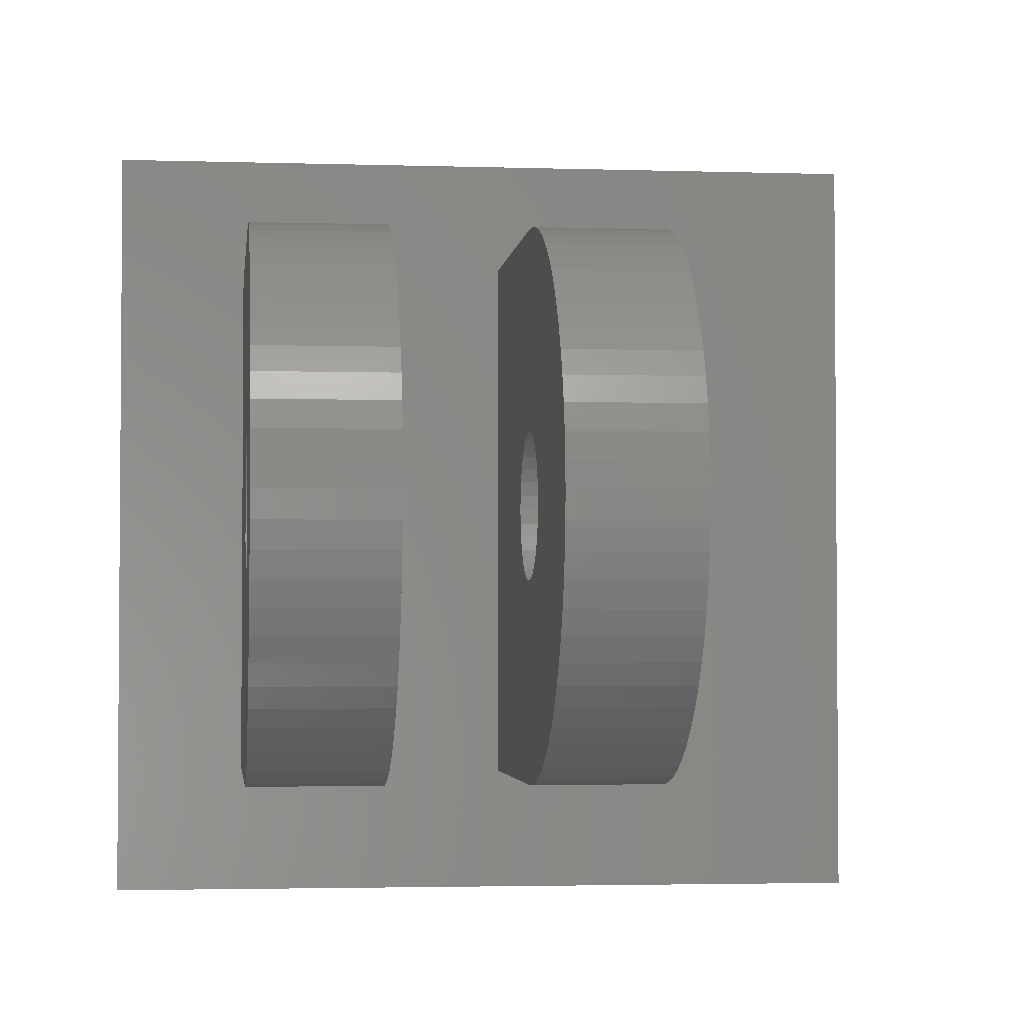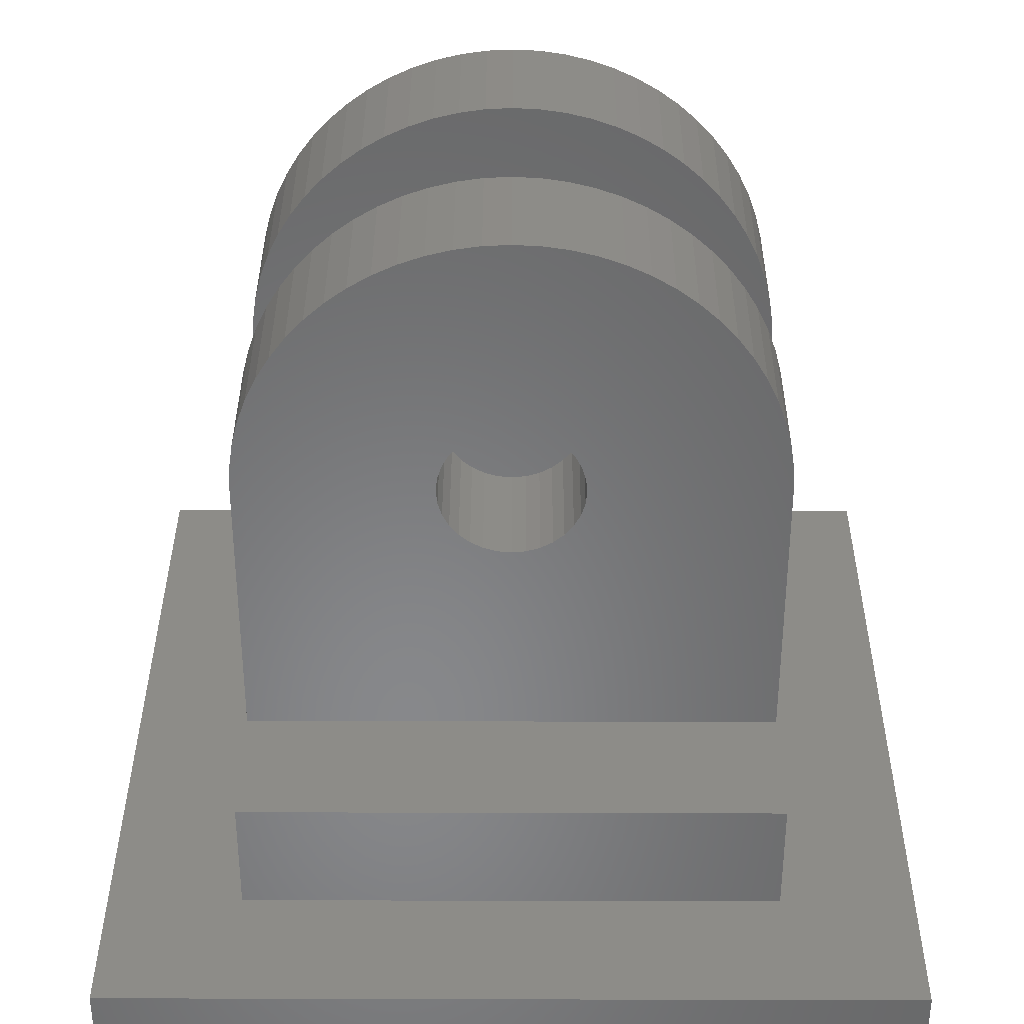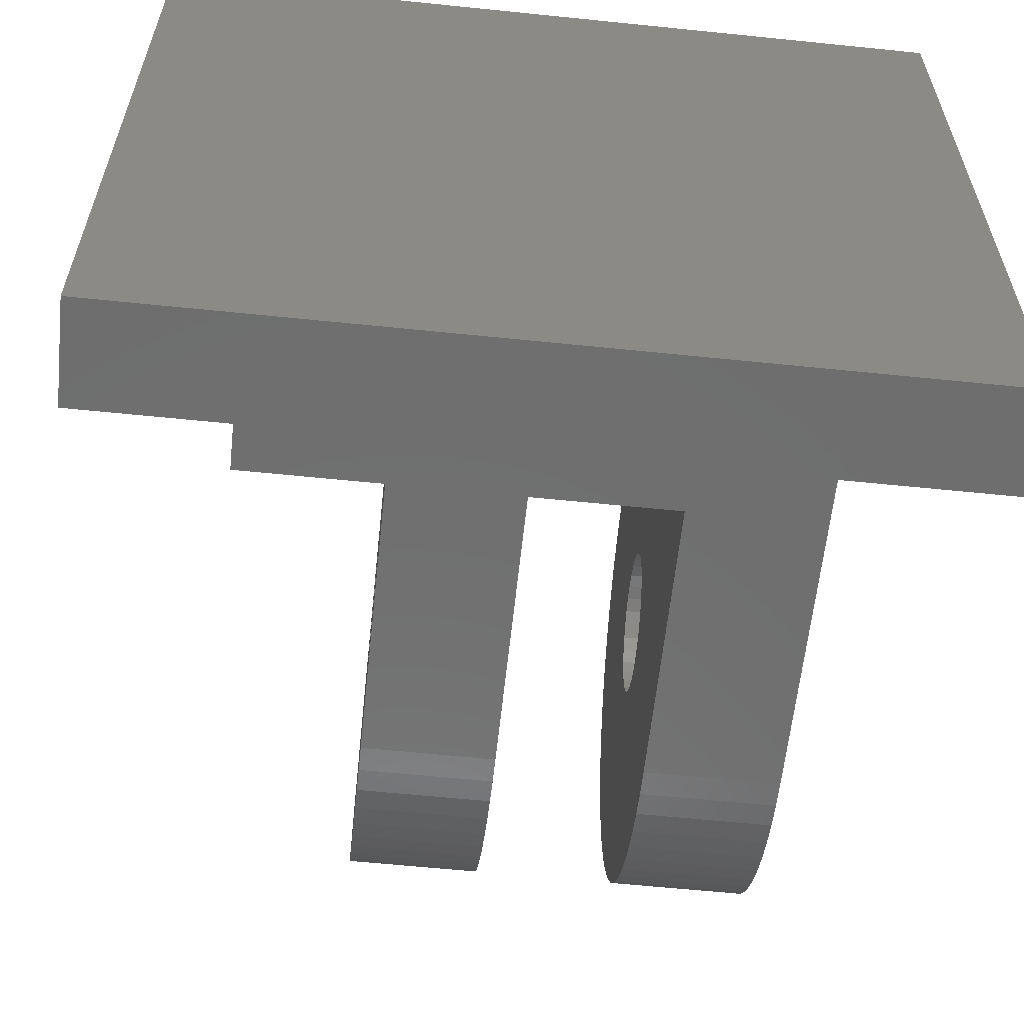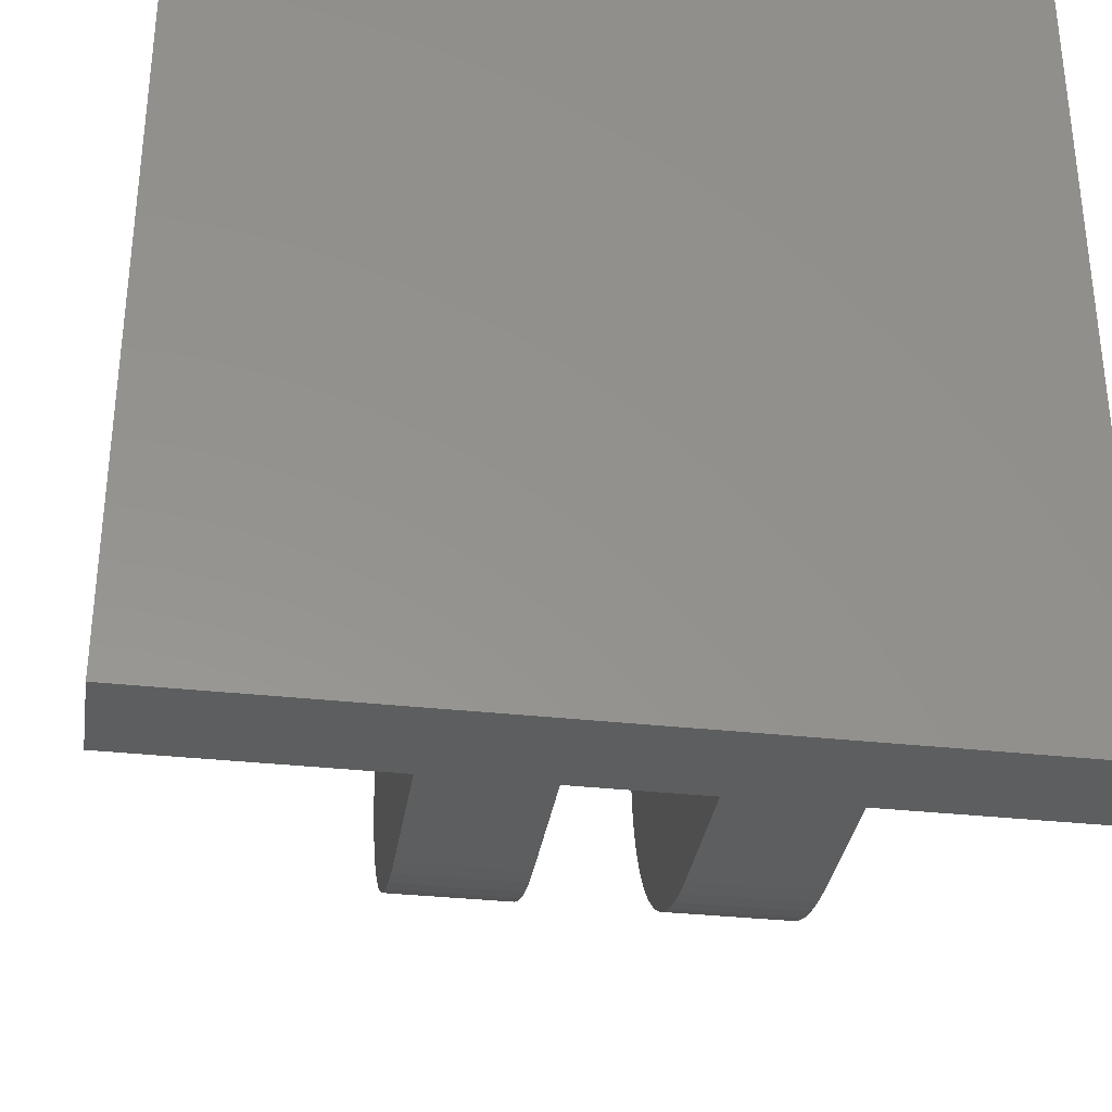
<metadata>
{"format":"stl","ext":"stl","renderer":"f3d","projection":"perspective","resolution":1024,"background":"white","views":[{"elev":-2.8,"azim":-6.4,"up":"+Y"},{"elev":35.5,"azim":90.2,"up":"+Z"},{"elev":-60.5,"azim":174.0,"up":"+Y"},{"elev":-33.6,"azim":171.4,"up":"+Y"}]}
</metadata>
<code>
# stl→obj: 280 verts, 564 faces
v 4 13.52 13.48
v 4 20 15
v 4 20 3
v 4 13.79 13.81
v 4 14.11 14.58
v 4 13.99 14.18
v 4 14.15 15
v 4 14.11 15.42
v 4 19.96 15.78
v 4 19.85 16.56
v 4 19.66 17.32
v 4 13.99 15.82
v 4 19.39 18.06
v 4 19.06 18.77
v 4 13.79 16.19
v 4 18.65 19.44
v 4 18.18 20.08
v 4 13.52 16.52
v 4 17.66 20.66
v 4 17.08 21.18
v 4 13.19 13.21
v 4 12.82 13.01
v 4 12.42 12.89
v 4 12 12.85
v 4 4 3
v 4 11.58 12.89
v 4 11.18 13.01
v 4 10.81 13.21
v 4 11.18 16.99
v 4 8.939 22.39
v 4 9.678 22.66
v 4 4 15
v 4 9.85 15
v 4 9.891 14.58
v 4 9.891 15.42
v 4 8.229 22.06
v 4 7.555 21.65
v 4 10.01 14.18
v 4 6.925 21.18
v 4 6.343 20.66
v 4 10.21 13.81
v 4 5.816 20.08
v 4 5.348 19.44
v 4 10.48 13.48
v 4 4.945 18.77
v 4 4.039 15.78
v 4 4.609 18.06
v 4 4.344 17.32
v 4 4.154 16.56
v 4 13.19 16.79
v 4 16.44 21.65
v 4 15.77 22.06
v 4 12.82 16.99
v 4 15.06 22.39
v 4 14.32 22.66
v 4 12.42 17.11
v 4 13.56 22.85
v 4 12.78 22.96
v 4 12 17.15
v 4 12 23
v 4 11.22 22.96
v 4 11.58 17.11
v 4 10.81 16.79
v 4 10.48 16.52
v 4 10.44 22.85
v 4 10.21 16.19
v 4 10.01 15.82
v 20 4 6.5
v 20 20 3
v 20 20 6.5
v 20 4 3
v 15.9 20 6.5
v 12.1 20 6.5
v 12.1 20 15
v 15.9 20 15
v 7.9 20 6.5
v 7.9 20 15
v 24 24 3
v 24 0 3
v 0 24 3
v 0 0 3
v 7.9 4 6.5
v 7.9 4 15
v 12.1 4 6.5
v 15.9 4 6.5
v 15.9 4 15
v 12.1 4 15
v 7.9 19.66 17.32
v 7.9 19.39 18.06
v 15.9 19.66 17.32
v 12.1 19.39 18.06
v 15.9 19.39 18.06
v 12.1 19.66 17.32
v 7.9 15.06 22.39
v 7.9 15.77 22.06
v 12.1 15.77 22.06
v 15.9 15.06 22.39
v 15.9 15.77 22.06
v 12.1 15.06 22.39
v 7.9 18.65 19.44
v 7.9 18.18 20.08
v 15.9 18.65 19.44
v 12.1 18.18 20.08
v 15.9 18.18 20.08
v 12.1 18.65 19.44
v 7.9 10.44 22.85
v 7.9 11.22 22.96
v 12.1 11.22 22.96
v 15.9 10.44 22.85
v 15.9 11.22 22.96
v 12.1 10.44 22.85
v 7.9 12 23
v 7.9 12.78 22.96
v 12.1 12.78 22.96
v 15.9 12 23
v 15.9 12.78 22.96
v 12.1 12 23
v 7.9 13.56 22.85
v 7.9 14.32 22.66
v 12.1 14.32 22.66
v 15.9 13.56 22.85
v 15.9 14.32 22.66
v 12.1 13.56 22.85
v 7.9 17.08 21.18
v 7.9 17.66 20.66
v 12.1 17.66 20.66
v 15.9 17.08 21.18
v 15.9 17.66 20.66
v 12.1 17.08 21.18
v 7.9 16.44 21.65
v 15.9 16.44 21.65
v 12.1 16.44 21.65
v 7.9 19.96 15.78
v 12.1 19.96 15.78
v 15.9 19.96 15.78
v 7.9 19.85 16.56
v 12.1 19.85 16.56
v 15.9 19.85 16.56
v 7.9 19.06 18.77
v 12.1 19.06 18.77
v 15.9 19.06 18.77
v 7.9 6.343 20.66
v 7.9 5.816 20.08
v 12.1 5.816 20.08
v 15.9 6.343 20.66
v 12.1 6.343 20.66
v 15.9 5.816 20.08
v 7.9 4.945 18.77
v 7.9 4.609 18.06
v 12.1 4.609 18.06
v 15.9 4.945 18.77
v 12.1 4.945 18.77
v 15.9 4.609 18.06
v 7.9 8.939 22.39
v 7.9 9.678 22.66
v 12.1 9.678 22.66
v 15.9 8.939 22.39
v 15.9 9.678 22.66
v 12.1 8.939 22.39
v 7.9 6.925 21.18
v 12.1 6.925 21.18
v 15.9 6.925 21.18
v 7.9 5.348 19.44
v 12.1 5.348 19.44
v 15.9 5.348 19.44
v 7.9 4.344 17.32
v 12.1 4.344 17.32
v 15.9 4.344 17.32
v 7.9 4.154 16.56
v 12.1 4.154 16.56
v 15.9 4.154 16.56
v 7.9 7.555 21.65
v 12.1 7.555 21.65
v 15.9 7.555 21.65
v 7.9 8.229 22.06
v 12.1 8.229 22.06
v 15.9 8.229 22.06
v 7.9 4.039 15.78
v 15.9 4.039 15.78
v 12.1 4.039 15.78
v 7.9 14.11 15.42
v 7.9 14.15 15
v 7.9 13.99 15.82
v 7.9 13.79 16.19
v 7.9 12.42 17.11
v 7.9 13.52 16.52
v 7.9 13.19 16.79
v 7.9 12.82 16.99
v 7.9 12 17.15
v 7.9 11.58 17.11
v 7.9 11.18 16.99
v 7.9 10.81 16.79
v 7.9 10.48 16.52
v 7.9 14.11 14.58
v 7.9 13.99 14.18
v 7.9 13.79 13.81
v 7.9 13.52 13.48
v 7.9 13.19 13.21
v 7.9 12.82 13.01
v 7.9 12.42 12.89
v 7.9 12 12.85
v 7.9 11.58 12.89
v 7.9 11.18 13.01
v 7.9 10.81 13.21
v 7.9 10.21 16.19
v 7.9 10.01 15.82
v 7.9 9.891 15.42
v 7.9 9.85 15
v 7.9 9.891 14.58
v 7.9 10.01 14.18
v 7.9 10.21 13.81
v 7.9 10.48 13.48
v 12.1 13.79 13.81
v 12.1 13.99 14.18
v 12.1 14.15 15
v 12.1 14.11 14.58
v 12.1 14.11 15.42
v 12.1 13.99 15.82
v 12.1 13.79 16.19
v 12.1 13.52 16.52
v 12.1 13.52 13.48
v 12.1 13.19 13.21
v 12.1 12.82 13.01
v 12.1 12.42 12.89
v 12.1 12 12.85
v 12.1 11.58 12.89
v 12.1 11.18 13.01
v 12.1 11.18 16.99
v 12.1 9.85 15
v 12.1 9.891 14.58
v 12.1 9.891 15.42
v 12.1 10.01 14.18
v 12.1 10.21 13.81
v 12.1 10.48 13.48
v 12.1 10.81 13.21
v 12.1 13.19 16.79
v 12.1 12.82 16.99
v 12.1 12.42 17.11
v 12.1 12 17.15
v 12.1 11.58 17.11
v 12.1 10.81 16.79
v 12.1 10.48 16.52
v 12.1 10.21 16.19
v 12.1 10.01 15.82
v 15.9 14.11 15.42
v 15.9 14.15 15
v 15.9 13.99 15.82
v 15.9 13.79 16.19
v 15.9 12.42 17.11
v 15.9 13.52 16.52
v 15.9 13.19 16.79
v 15.9 12.82 16.99
v 15.9 12 17.15
v 15.9 11.58 17.11
v 15.9 11.18 16.99
v 15.9 10.81 16.79
v 15.9 10.48 16.52
v 15.9 14.11 14.58
v 15.9 13.99 14.18
v 15.9 13.79 13.81
v 15.9 13.52 13.48
v 15.9 13.19 13.21
v 15.9 12.82 13.01
v 15.9 12.42 12.89
v 15.9 12 12.85
v 15.9 11.58 12.89
v 15.9 11.18 13.01
v 15.9 10.81 13.21
v 15.9 10.21 16.19
v 15.9 10.01 15.82
v 15.9 9.891 15.42
v 15.9 9.85 15
v 15.9 9.891 14.58
v 15.9 10.01 14.18
v 15.9 10.21 13.81
v 15.9 10.48 13.48
v 0 0 0
v 0 24 0
v 24 24 0
v 24 0 0
f 1 2 3
f 4 2 1
f 5 2 6
f 7 2 5
f 8 9 7
f 9 8 10
f 10 8 11
f 11 12 13
f 13 12 14
f 15 14 12
f 16 15 17
f 18 17 15
f 17 18 19
f 19 18 20
f 14 15 16
f 12 11 8
f 2 7 9
f 6 2 4
f 3 21 1
f 3 22 21
f 3 23 22
f 3 24 23
f 25 24 3
f 24 25 26
f 26 25 27
f 27 25 28
f 29 30 31
f 32 33 34
f 35 36 30
f 35 37 36
f 32 34 38
f 35 39 37
f 35 40 39
f 32 38 41
f 35 42 40
f 35 43 42
f 32 41 44
f 35 45 43
f 28 25 44
f 33 32 46
f 35 47 45
f 35 48 47
f 35 49 48
f 44 25 32
f 35 46 49
f 50 20 18
f 20 50 51
f 51 50 52
f 53 52 50
f 52 53 54
f 54 53 55
f 56 55 53
f 55 56 57
f 57 56 58
f 59 58 56
f 59 60 58
f 61 59 62
f 59 61 60
f 31 62 29
f 30 29 63
f 30 63 64
f 62 65 61
f 30 64 66
f 30 66 67
f 30 67 35
f 46 35 33
f 62 31 65
f 68 69 70
f 69 68 71
f 69 72 70
f 72 69 73
f 3 73 69
f 72 74 75
f 74 72 73
f 76 2 77
f 76 3 2
f 73 3 76
f 78 69 79
f 78 3 69
f 3 80 25
f 80 3 78
f 71 79 69
f 25 79 71
f 25 81 79
f 81 25 80
f 32 82 83
f 25 84 82
f 71 84 25
f 25 82 32
f 84 71 85
f 85 71 68
f 84 86 87
f 86 84 85
f 88 13 89
f 13 88 11
f 90 91 92
f 91 90 93
f 52 94 95
f 94 52 54
f 96 97 98
f 97 96 99
f 100 17 101
f 17 100 16
f 102 103 104
f 103 102 105
f 61 106 107
f 106 61 65
f 108 109 110
f 109 108 111
f 58 112 113
f 112 58 60
f 114 115 116
f 115 114 117
f 55 118 119
f 118 55 57
f 120 121 122
f 121 120 123
f 19 124 125
f 124 19 20
f 126 127 128
f 127 126 129
f 20 130 124
f 130 20 51
f 129 131 127
f 131 129 132
f 77 9 133
f 9 77 2
f 75 134 135
f 134 75 74
f 133 10 136
f 10 133 9
f 135 137 138
f 137 135 134
f 89 14 139
f 14 89 13
f 92 140 141
f 140 92 91
f 139 16 100
f 16 139 14
f 141 105 102
f 105 141 140
f 101 19 125
f 19 101 17
f 104 126 128
f 126 104 103
f 57 113 118
f 113 57 58
f 123 116 121
f 116 123 114
f 54 119 94
f 119 54 55
f 99 122 97
f 122 99 120
f 51 95 130
f 95 51 52
f 132 98 131
f 98 132 96
f 136 11 88
f 11 136 10
f 138 93 90
f 93 138 137
f 42 142 40
f 142 42 143
f 144 145 146
f 145 144 147
f 47 148 45
f 148 47 149
f 150 151 152
f 151 150 153
f 60 107 112
f 107 60 61
f 117 110 115
f 110 117 108
f 31 154 155
f 154 31 30
f 156 157 158
f 157 156 159
f 39 142 160
f 142 39 40
f 161 145 162
f 145 161 146
f 43 143 42
f 143 43 163
f 164 147 144
f 147 164 165
f 48 149 47
f 149 48 166
f 167 153 150
f 153 167 168
f 49 166 48
f 166 49 169
f 170 168 167
f 168 170 171
f 45 163 43
f 163 45 148
f 152 165 164
f 165 152 151
f 65 155 106
f 155 65 31
f 111 158 109
f 158 111 156
f 37 160 172
f 160 37 39
f 173 162 174
f 162 173 161
f 36 172 175
f 172 36 37
f 176 174 177
f 174 176 173
f 30 175 154
f 175 30 36
f 159 177 157
f 177 159 176
f 32 178 46
f 178 32 83
f 87 179 180
f 179 87 86
f 46 169 49
f 169 46 178
f 180 171 170
f 171 180 179
f 133 181 182
f 94 183 181
f 94 184 183
f 185 119 118
f 94 186 184
f 94 187 186
f 94 188 187
f 185 118 113
f 119 185 188
f 189 113 112
f 113 189 185
f 107 189 112
f 189 107 190
f 106 190 107
f 155 190 106
f 190 155 191
f 154 191 155
f 175 191 154
f 191 175 192
f 172 192 175
f 160 192 172
f 192 160 193
f 182 77 133
f 181 133 136
f 181 136 88
f 181 88 89
f 181 89 139
f 181 139 100
f 181 100 101
f 181 101 125
f 181 125 124
f 181 124 130
f 181 130 95
f 181 95 94
f 188 94 119
f 77 182 194
f 77 194 195
f 77 195 196
f 77 196 76
f 197 76 196
f 198 76 197
f 199 76 198
f 200 76 199
f 201 76 200
f 82 201 202
f 82 202 203
f 82 203 204
f 142 193 160
f 143 193 142
f 193 143 205
f 163 205 143
f 148 205 163
f 205 148 206
f 149 206 148
f 166 206 149
f 206 166 207
f 169 207 166
f 178 207 169
f 207 178 208
f 83 208 178
f 208 83 209
f 209 83 210
f 210 83 211
f 82 211 83
f 211 82 212
f 212 82 204
f 201 82 76
f 213 74 73
f 214 74 213
f 215 74 216
f 74 215 134
f 217 134 215
f 137 217 93
f 218 93 217
f 93 218 91
f 219 140 218
f 140 219 105
f 105 219 103
f 103 220 126
f 126 220 129
f 220 103 219
f 91 218 140
f 134 217 137
f 216 74 214
f 73 221 213
f 73 222 221
f 73 223 222
f 73 224 223
f 73 225 224
f 84 225 73
f 225 84 226
f 226 84 227
f 228 159 156
f 87 229 230
f 231 176 159
f 231 173 176
f 87 230 232
f 231 161 173
f 231 146 161
f 87 232 233
f 231 144 146
f 231 164 144
f 84 233 234
f 231 152 164
f 231 150 152
f 84 234 235
f 231 167 150
f 227 84 235
f 229 87 180
f 231 170 167
f 233 84 87
f 231 180 170
f 236 129 220
f 129 236 132
f 132 236 96
f 237 96 236
f 96 237 99
f 99 237 120
f 238 120 237
f 120 238 123
f 123 238 114
f 239 114 238
f 239 117 114
f 108 239 240
f 239 108 117
f 156 240 228
f 159 228 241
f 159 241 242
f 240 111 108
f 159 242 243
f 159 243 244
f 159 244 231
f 180 231 229
f 240 156 111
f 76 84 73
f 84 76 82
f 135 245 246
f 97 247 245
f 97 248 247
f 249 122 121
f 97 250 248
f 97 251 250
f 97 252 251
f 249 121 116
f 122 249 252
f 253 116 115
f 116 253 249
f 110 253 115
f 253 110 254
f 109 254 110
f 158 254 109
f 254 158 255
f 157 255 158
f 177 255 157
f 255 177 256
f 174 256 177
f 162 256 174
f 256 162 257
f 246 75 135
f 245 135 138
f 245 138 90
f 245 90 92
f 245 92 141
f 245 141 102
f 245 102 104
f 245 104 128
f 245 128 127
f 245 127 131
f 245 131 98
f 245 98 97
f 252 97 122
f 75 246 258
f 75 258 259
f 75 259 260
f 75 260 72
f 261 72 260
f 262 72 261
f 263 72 262
f 264 72 263
f 265 72 264
f 85 265 266
f 85 266 267
f 85 267 268
f 145 257 162
f 147 257 145
f 257 147 269
f 165 269 147
f 151 269 165
f 269 151 270
f 153 270 151
f 168 270 153
f 270 168 271
f 171 271 168
f 179 271 171
f 271 179 272
f 86 272 179
f 272 86 273
f 273 86 274
f 274 86 275
f 85 275 86
f 275 85 276
f 276 85 268
f 265 85 72
f 72 68 70
f 68 72 85
f 23 201 200
f 201 23 24
f 224 265 264
f 265 224 225
f 62 189 190
f 189 62 59
f 240 253 254
f 253 240 239
f 7 181 8
f 181 7 182
f 215 245 217
f 245 215 246
f 209 33 208
f 33 209 34
f 273 229 272
f 229 273 230
f 50 186 187
f 186 50 18
f 236 250 251
f 250 236 220
f 12 184 15
f 184 12 183
f 218 248 219
f 248 218 247
f 26 203 202
f 203 26 27
f 226 267 266
f 267 226 227
f 22 200 199
f 200 22 23
f 223 264 263
f 264 223 224
f 1 198 197
f 198 1 21
f 221 262 261
f 262 221 222
f 5 182 7
f 182 5 194
f 216 246 215
f 246 216 258
f 4 195 6
f 195 4 196
f 213 259 214
f 259 213 260
f 56 188 185
f 188 56 53
f 238 252 249
f 252 238 237
f 53 187 188
f 187 53 50
f 237 251 252
f 251 237 236
f 59 185 189
f 185 59 56
f 239 249 253
f 249 239 238
f 15 186 18
f 186 15 184
f 219 250 220
f 250 219 248
f 8 183 12
f 183 8 181
f 217 247 218
f 247 217 245
f 24 202 201
f 202 24 26
f 225 266 265
f 266 225 226
f 210 34 209
f 34 210 38
f 274 230 273
f 230 274 232
f 21 199 198
f 199 21 22
f 222 263 262
f 263 222 223
f 1 196 4
f 196 1 197
f 221 260 213
f 260 221 261
f 6 194 5
f 194 6 195
f 214 258 216
f 258 214 259
f 27 204 203
f 204 27 28
f 227 268 267
f 268 227 235
f 205 64 193
f 64 205 66
f 269 242 257
f 242 269 243
f 212 41 211
f 41 212 44
f 276 233 275
f 233 276 234
f 211 38 210
f 38 211 41
f 275 232 274
f 232 275 233
f 208 35 207
f 35 208 33
f 272 231 271
f 231 272 229
f 64 192 193
f 192 64 63
f 242 256 257
f 256 242 241
f 63 191 192
f 191 63 29
f 241 255 256
f 255 241 228
f 29 190 191
f 190 29 62
f 228 254 255
f 254 228 240
f 28 212 204
f 212 28 44
f 235 276 268
f 276 235 234
f 207 67 206
f 67 207 35
f 271 244 270
f 244 271 231
f 206 66 205
f 66 206 67
f 270 243 269
f 243 270 244
f 277 80 278
f 80 277 81
f 79 279 78
f 279 79 280
f 279 80 78
f 80 279 278
f 277 279 280
f 279 277 278
f 277 79 81
f 79 277 280

</code>
